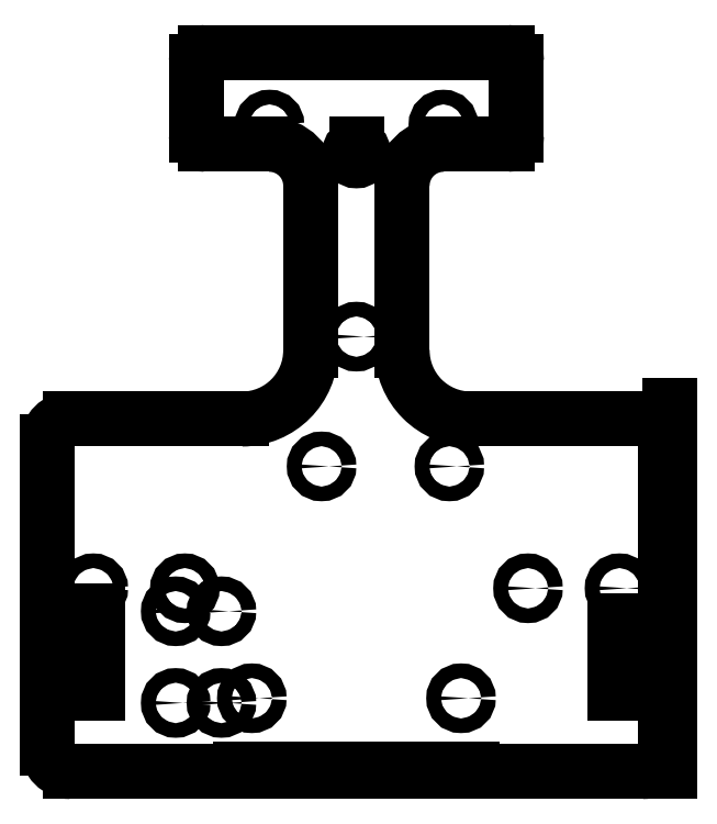
<metadata>
{"format":"dxf","ext":"dxf","renderer":"ezdxf+matplotlib","layout":"modelspace","background":"white","min_lineweight":24,"dpi":150}
</metadata>
<code>
0
SECTION
2
ENTITIES
0
LINE
8
0
10
-5
20
0
30
0
11
-130
21
0
31
0
0
LINE
8
0
10
-135
20
5
30
0
11
-135
21
72
31
0
0
LINE
8
0
10
-130
20
77
30
0
11
-92.5
21
77
31
0
0
LINE
8
0
10
0
20
75
30
0
11
-5.551e-16
21
5
31
0
0
LINE
8
0
10
-77.5
20
92
30
0
11
-77.5
21
128
31
0
0
LINE
8
0
10
-57.5
20
92
30
0
11
-57.5
21
128
31
0
0
LINE
8
0
10
-48.5
20
137
30
0
11
-34.5
21
137
31
0
0
LINE
8
0
10
-32.5
20
139
30
0
11
-32.5
21
155.1
31
0
0
LINE
8
0
10
-34.5
20
157.1
30
0
11
-67.5
21
157.1
31
0
0
LINE
8
0
10
-100.5
20
157.1
30
0
11
-67.5
21
157.1
31
0
0
LINE
8
0
10
-102.5
20
139
30
0
11
-102.5
21
155.1
31
0
0
LINE
8
0
10
-86.5
20
137
30
0
11
-100.5
21
137
31
0
0
CIRCLE
8
0
10
-48.5
20
141.3
30
0
40
1.6
210
0
220
0
230
1
0
CIRCLE
8
0
10
-86.5
20
141.3
30
0
40
1.6
210
0
220
0
230
1
0
CIRCLE
8
0
10
-10
20
40.04
30
0
40
1.6
210
0
220
0
230
1
0
CIRCLE
8
0
10
-30
20
40.04
30
0
40
1.6
210
0
220
0
230
1
0
LINE
8
0
10
-11
20
25
30
0
11
0
21
25
31
0
0
LWPOLYLINE
8
0
90
4
70
1
43
0
10
-11
20
25
10
0
20
25
10
0
20
17
10
-11
20
17
0
LINE
8
0
10
-11
20
33
30
0
11
-11
21
25
31
0
0
LINE
8
0
10
0
20
33
30
0
11
-11
21
33
31
0
0
LINE
8
0
10
-135
20
33
30
0
11
-124
21
33
31
0
0
LINE
8
0
10
-124
20
33
30
0
11
-124
21
25
31
0
0
LINE
8
0
10
-124
20
17
30
0
11
-124
21
25
31
0
0
LINE
8
0
10
-135
20
17
30
0
11
-124
21
17
31
0
0
CIRCLE
8
0
10
-105
20
40.04
30
0
40
1.6
210
0
220
0
230
1
0
CIRCLE
8
0
10
-125
20
40.04
30
0
40
1.6
210
0
220
0
230
1
0
LINE
8
0
10
-67.5
20
137
30
0
11
-67.5
21
135
31
0
0
CIRCLE
8
0
10
-67.5
20
135
30
0
40
1.6
210
0
220
0
230
1
0
CIRCLE
8
0
10
-67.5
20
95
30
0
40
1.6
210
0
220
0
230
1
0
LINE
8
0
10
-124
20
25
30
0
11
-124
21
35
31
0
0
CIRCLE
8
0
10
-107
20
35.01
30
0
40
1.6
210
0
220
0
230
1
0
CIRCLE
8
0
10
-97
20
35.01
30
0
40
1.6
210
0
220
0
230
1
0
CIRCLE
8
0
10
-107
20
14.99
30
0
40
1.6
210
0
220
0
230
1
0
CIRCLE
8
0
10
-97
20
14.99
30
0
40
1.6
210
0
220
0
230
1
0
LINE
8
0
10
-42.1
20
0.6128
30
0
11
-92.9
21
0.6128
31
0
0
CIRCLE
8
0
10
-90.36
20
16.01
30
0
40
1.6
210
0
220
0
230
1
0
CIRCLE
8
0
10
-44.64
20
16.01
30
0
40
1.6
210
0
220
0
230
1
0
CIRCLE
8
0
10
-75.12
20
66.65
30
0
40
1.6
210
0
220
0
230
1
0
CIRCLE
8
0
10
-47.18
20
66.65
30
0
40
1.6
210
0
220
0
230
1
0
LINE
8
0
10
1
20
0.03628
30
0
11
-41
21
0.03628
31
0
0
LINE
8
0
10
1
20
80.04
30
0
11
1
21
0.03628
31
0
0
ARC
8
0
10
-48.5
20
128
30
0
40
9
210
0
220
-0
230
1
50
90
51
180
0
ARC
8
0
10
-86.5
20
128
30
0
40
9
210
0
220
-0
230
1
50
0
51
90
0
ARC
8
0
10
-34.5
20
139
30
0
40
2
210
0
220
0
230
1
50
-90
51
0
0
ARC
8
0
10
-34.5
20
155.1
30
0
40
2
210
0
220
0
230
1
50
0
51
90
0
ARC
8
0
10
-100.5
20
155.1
30
0
40
2
210
0
220
-0
230
1
50
90
51
180
0
ARC
8
0
10
-100.5
20
139
30
0
40
2
210
0
220
0
230
1
50
180
51
270
0
ARC
8
0
10
-92.5
20
92
30
0
40
15
210
0
220
0
230
1
50
270
51
360
0
LINE
8
0
10
-42.5
20
77
30
0
11
-2
21
77
31
0
0
ARC
8
0
10
-42.5
20
92
30
0
40
15
210
0
220
0
230
1
50
180
51
270
0
ARC
8
0
10
-2
20
75
30
0
40
2
210
0
220
-0
230
1
50
0
51
90
0
ARC
8
0
10
-5
20
5
30
0
40
5
210
0
220
0
230
1
50
-90
51
0
0
ARC
8
0
10
-130
20
5
30
0
40
5
210
0
220
0
230
1
50
180
51
270
0
ARC
8
0
10
-130
20
72
30
0
40
5
210
0
220
-0
230
1
50
90
51
180
0
ENDSEC
0
EOF

</code>
